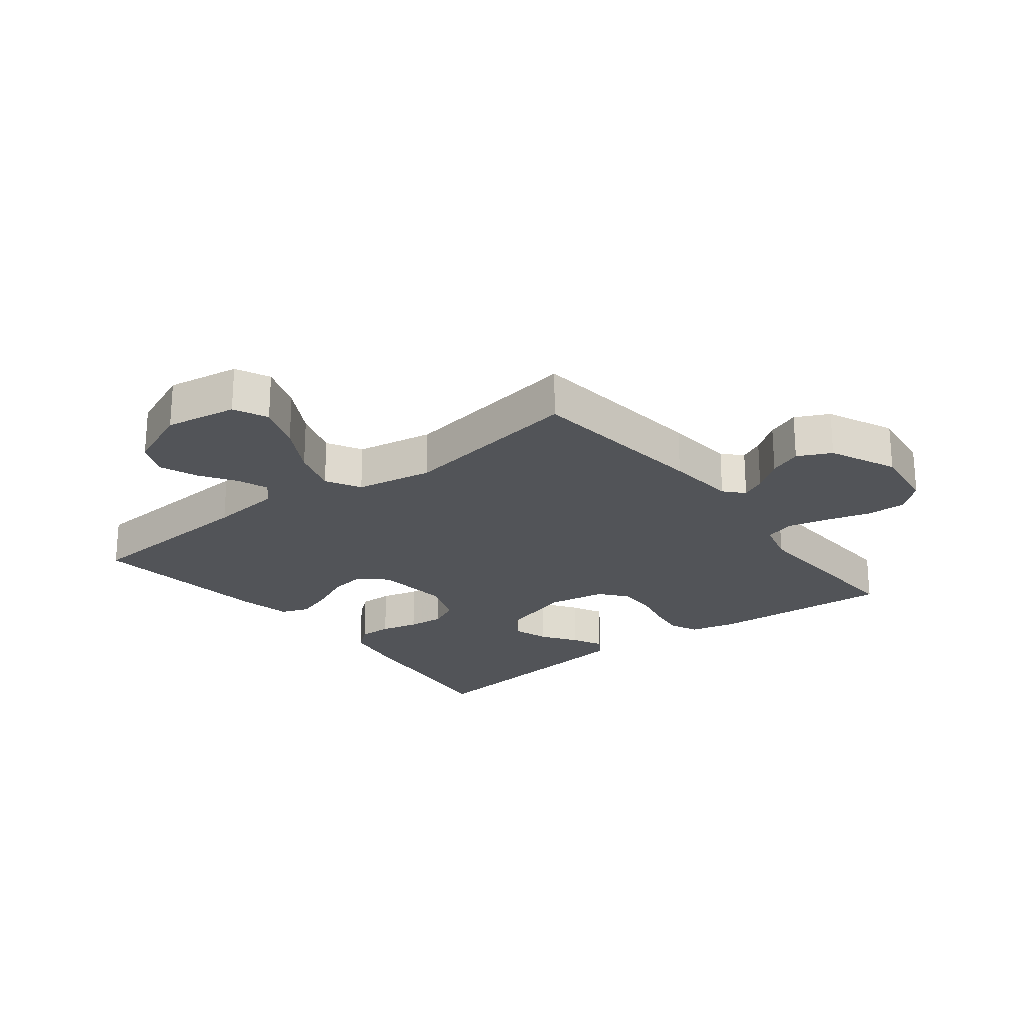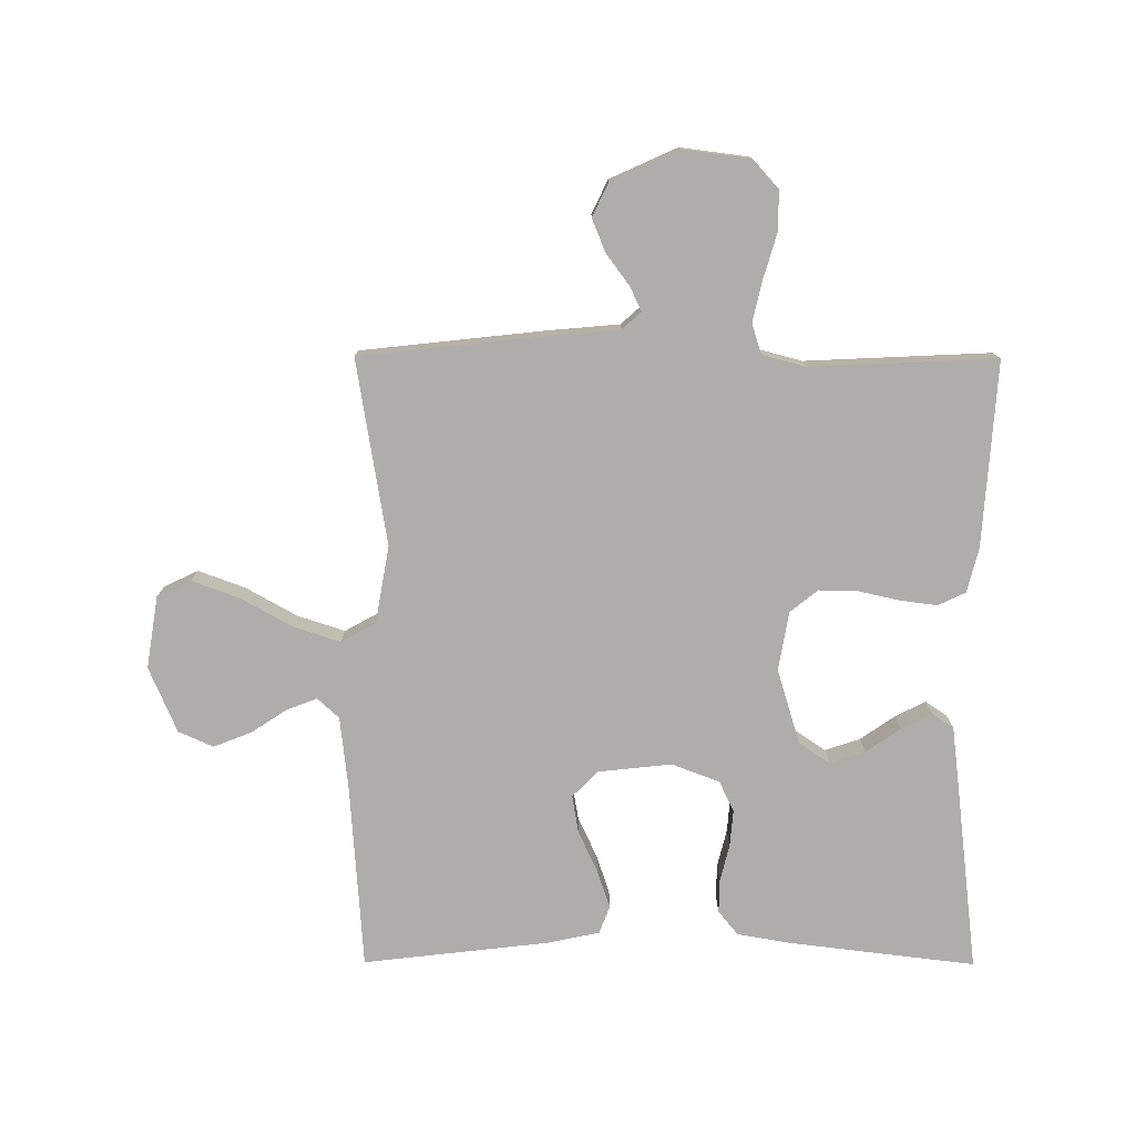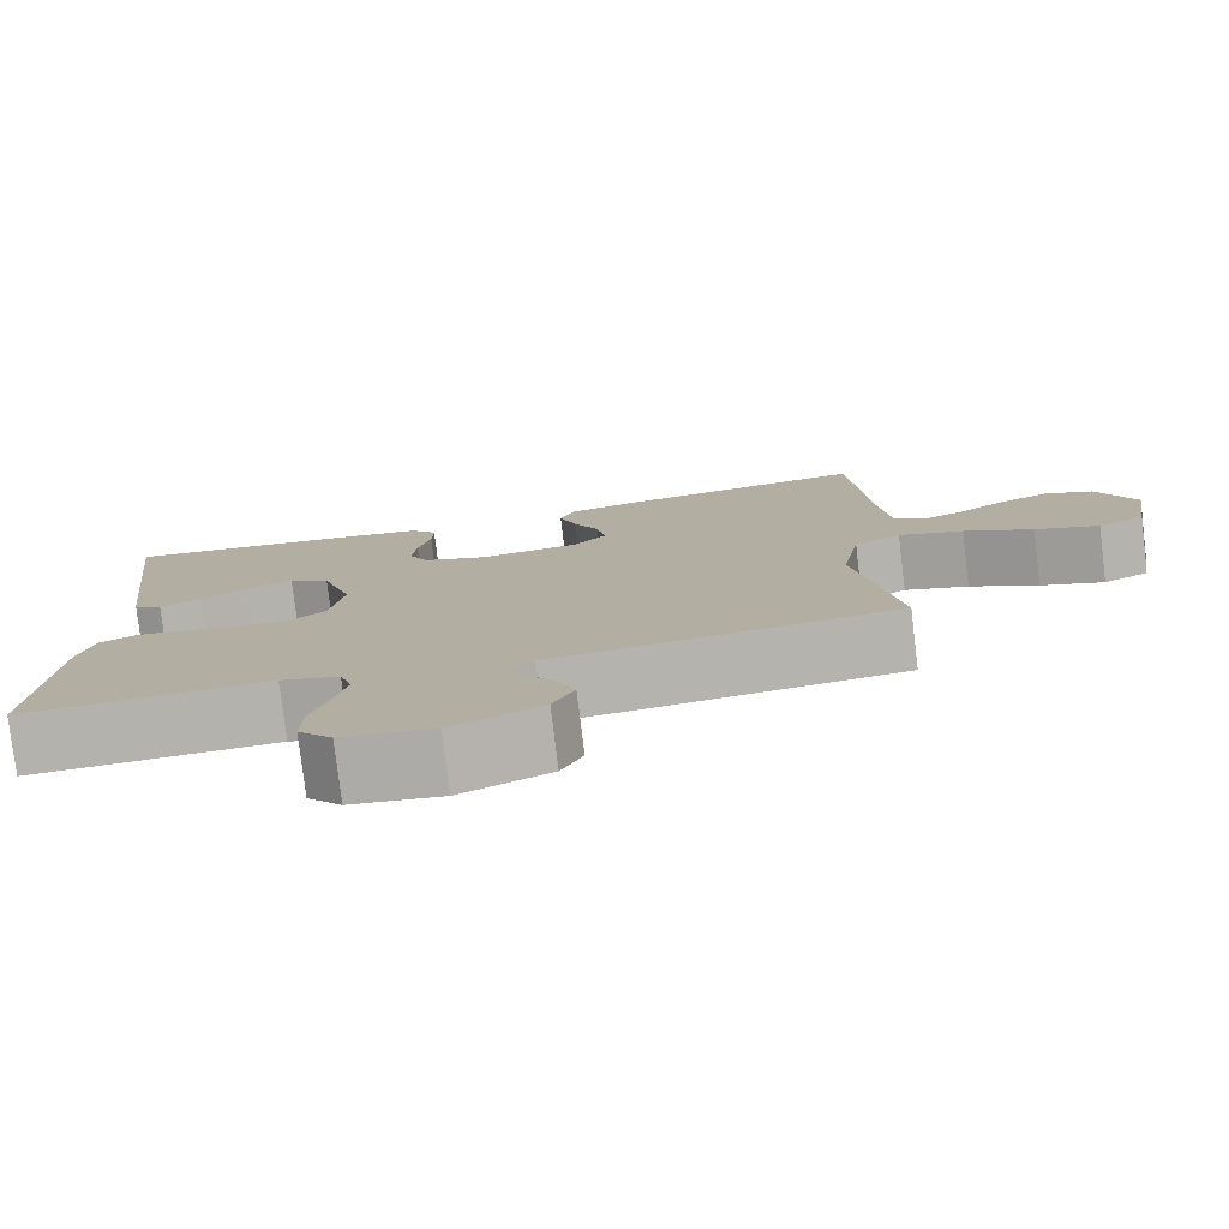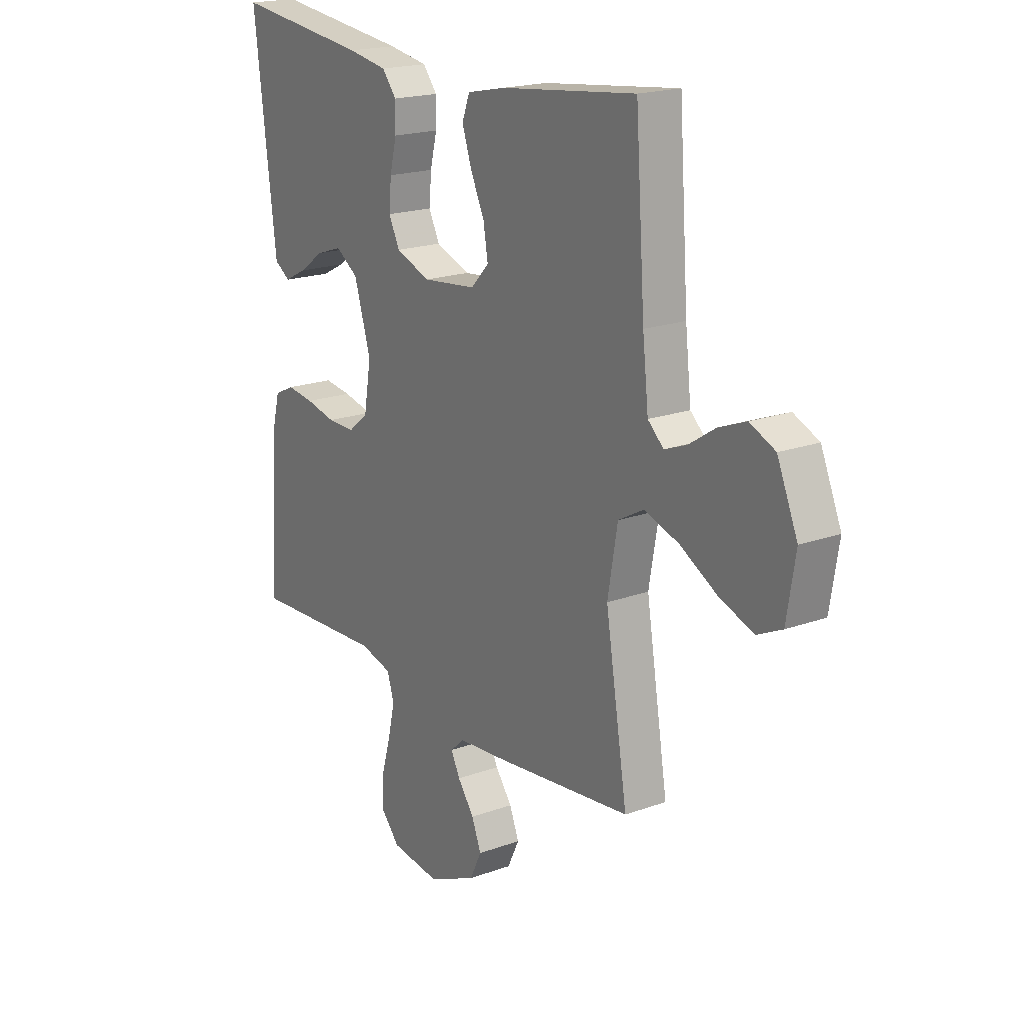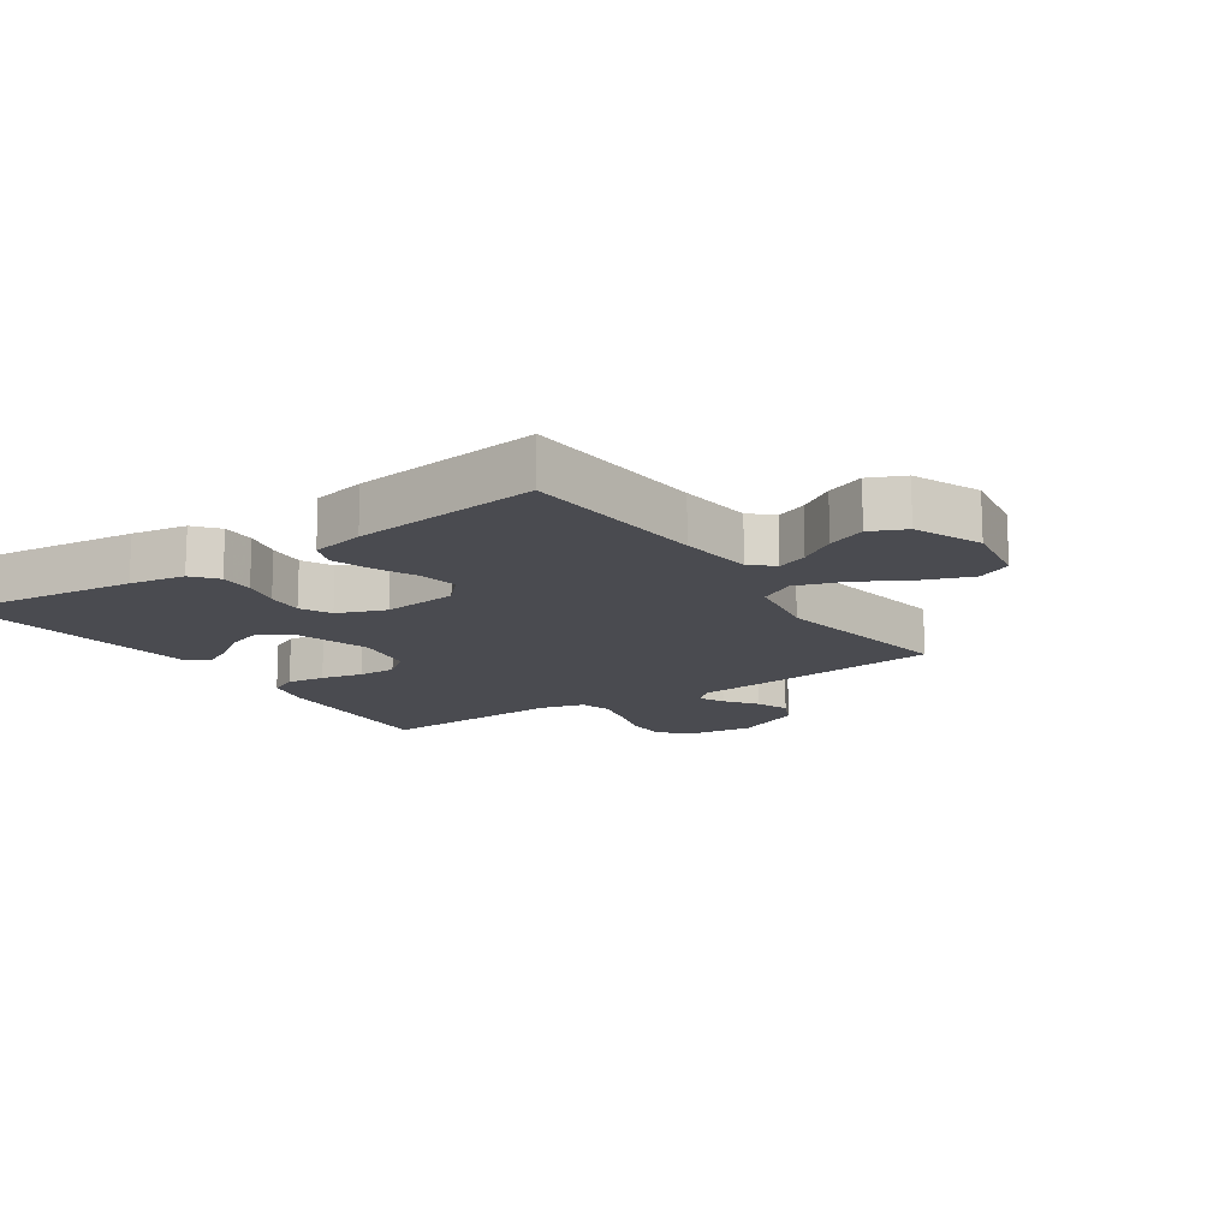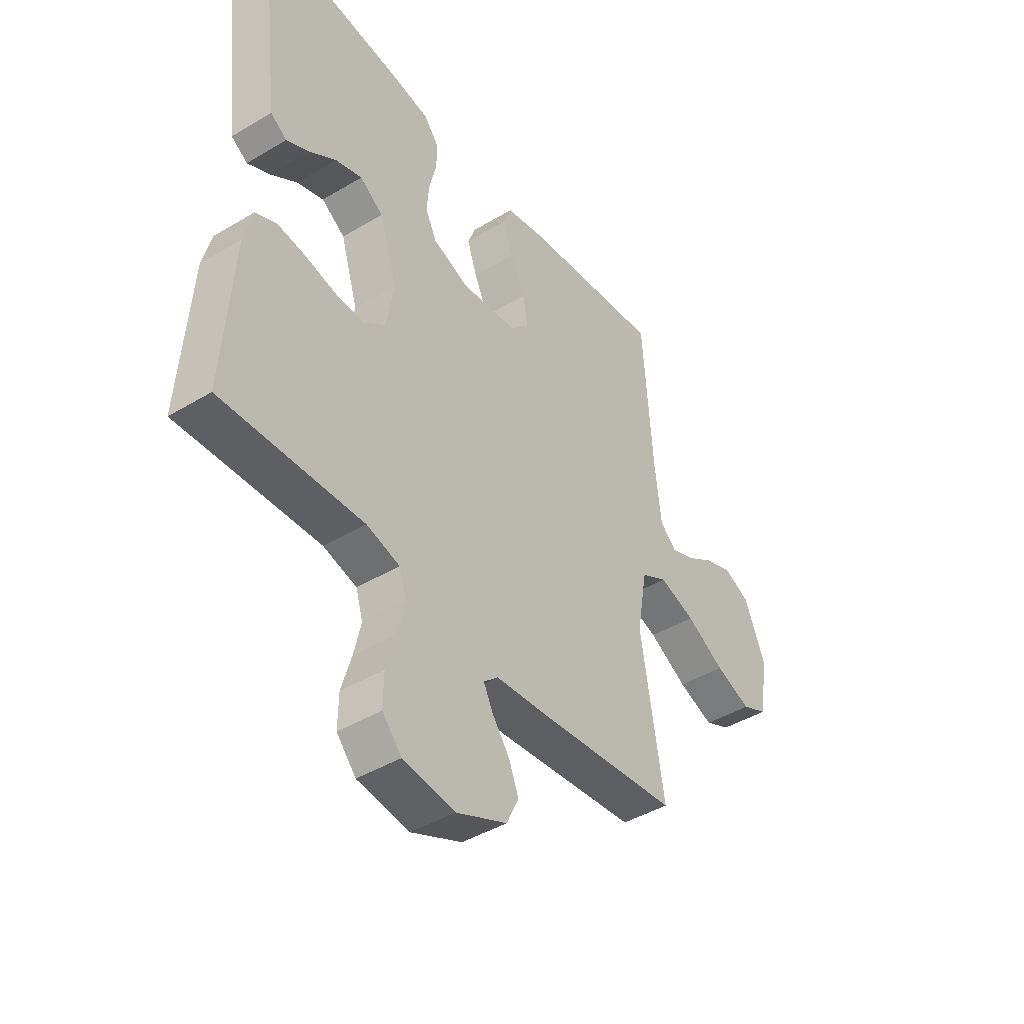
<metadata>
{"format":"obj","ext":"obj","renderer":"f3d","projection":"perspective","resolution":1024,"background":"white","views":[{"elev":-23.0,"azim":127.9,"up":"+Y"},{"elev":-77.2,"azim":179.8,"up":"+Y"},{"elev":-78.9,"azim":6.9,"up":"+Z"},{"elev":19.3,"azim":55.8,"up":"+Z"},{"elev":-14.4,"azim":34.0,"up":"+Y"},{"elev":-43.6,"azim":-54.7,"up":"+Z"}]}
</metadata>
<code>
v 0.5 0.07 0.5
v 0.521 0.07 0.2
v 0.534 0.07 0.082
v 0.569 0.07 0.05
v 0.618 0.07 0.069
v 0.676 0.07 0.107
v 0.737 0.07 0.131
v 0.793 0.07 0.106
v 0.838 0.07 0
v 0.819 0.07 -0.117
v 0.764 0.07 -0.143
v 0.688 0.07 -0.115
v 0.606 0.07 -0.069
v 0.529 0.07 -0.044
v 0.473 0.07 -0.075
v 0.451 0.07 -0.2
v 0.5 0.07 -0.5
v 0.2 0.07 -0.533
v 0.087 0.07 -0.543
v 0.056 0.07 -0.571
v 0.076 0.07 -0.611
v 0.113 0.07 -0.661
v 0.134 0.07 -0.714
v 0.108 0.07 -0.768
v 0 0.07 -0.817
v -0.11 0.07 -0.803
v -0.151 0.07 -0.757
v -0.15 0.07 -0.692
v -0.129 0.07 -0.62
v -0.114 0.07 -0.554
v -0.129 0.07 -0.505
v -0.2 0.07 -0.486
v -0.5 0.07 -0.5
v -0.48 0.07 -0.2
v -0.462 0.07 -0.128
v -0.417 0.07 -0.107
v -0.356 0.07 -0.115
v -0.289 0.07 -0.13
v -0.228 0.07 -0.131
v -0.183 0.07 -0.095
v -0.167 0.07 0
v -0.204 0.07 0.121
v -0.254 0.07 0.155
v -0.311 0.07 0.136
v -0.367 0.07 0.097
v -0.416 0.07 0.072
v -0.451 0.07 0.095
v -0.464 0.07 0.2
v -0.5 0.07 0.5
v -0.2 0.07 0.464
v -0.112 0.07 0.449
v -0.08 0.07 0.41
v -0.081 0.07 0.356
v -0.096 0.07 0.295
v -0.101 0.07 0.236
v -0.077 0.07 0.187
v 0 0.07 0.158
v 0.12 0.07 0.171
v 0.16 0.07 0.213
v 0.15 0.07 0.273
v 0.119 0.07 0.34
v 0.098 0.07 0.402
v 0.115 0.07 0.447
v 0.2 0.07 0.465
v 0.5 0 0.5
v 0.521 0 0.2
v 0.534 0 0.082
v 0.569 0 0.05
v 0.618 0 0.069
v 0.676 0 0.107
v 0.737 0 0.131
v 0.793 0 0.106
v 0.838 0 0
v 0.819 0 -0.117
v 0.764 0 -0.143
v 0.688 0 -0.115
v 0.606 0 -0.069
v 0.529 0 -0.044
v 0.473 0 -0.075
v 0.451 0 -0.2
v 0.5 0 -0.5
v 0.2 0 -0.533
v 0.087 0 -0.543
v 0.056 0 -0.571
v 0.076 0 -0.611
v 0.113 0 -0.661
v 0.134 0 -0.714
v 0.108 0 -0.768
v 0 0 -0.817
v -0.11 0 -0.803
v -0.151 0 -0.757
v -0.15 0 -0.692
v -0.129 0 -0.62
v -0.114 0 -0.554
v -0.129 0 -0.505
v -0.2 0 -0.486
v -0.5 0 -0.5
v -0.48 0 -0.2
v -0.462 0 -0.128
v -0.417 0 -0.107
v -0.356 0 -0.115
v -0.289 0 -0.13
v -0.228 0 -0.131
v -0.183 0 -0.095
v -0.167 0 0
v -0.204 0 0.121
v -0.254 0 0.155
v -0.311 0 0.136
v -0.367 0 0.097
v -0.416 0 0.072
v -0.451 0 0.095
v -0.464 0 0.2
v -0.5 0 0.5
v -0.2 0 0.464
v -0.112 0 0.449
v -0.08 0 0.41
v -0.081 0 0.356
v -0.096 0 0.295
v -0.101 0 0.236
v -0.077 0 0.187
v 0 0 0.158
v 0.12 0 0.171
v 0.16 0 0.213
v 0.15 0 0.273
v 0.119 0 0.34
v 0.098 0 0.402
v 0.115 0 0.447
v 0.2 0 0.465
f 63 64 1 2
f 60 61 62 63
f 60 63 2 3
f 59 60 3 4
f 58 59 4
f 57 58 4
f 51 52 53 54
f 51 54 55
f 50 51 55
f 49 50 55
f 48 49 55 56
f 44 45 46 47
f 43 44 47 48
f 35 36 37 38
f 35 38 39
f 32 33 34 35
f 31 32 35 39
f 30 31 39 40
f 26 27 28 29
f 26 29 30
f 25 26 30
f 21 22 23 24
f 20 21 24 25
f 16 17 18 19
f 15 16 19 20
f 10 11 12 13
f 10 13 14
f 9 10 14
f 8 9 14
f 5 6 7 8
f 4 5 8 14
f 57 4 14 15
f 43 48 56 57
f 42 43 57 15
f 25 30 40 41
f 20 25 41
f 15 20 41 42
f 66 65 128 127
f 127 126 125 124
f 67 66 127 124
f 68 67 124 123
f 68 123 122
f 68 122 121
f 118 117 116 115
f 119 118 115
f 119 115 114
f 119 114 113
f 120 119 113 112
f 111 110 109 108
f 112 111 108 107
f 102 101 100 99
f 103 102 99
f 99 98 97 96
f 103 99 96 95
f 104 103 95 94
f 93 92 91 90
f 94 93 90
f 94 90 89
f 88 87 86 85
f 89 88 85 84
f 83 82 81 80
f 84 83 80 79
f 77 76 75 74
f 78 77 74
f 78 74 73
f 78 73 72
f 72 71 70 69
f 78 72 69 68
f 79 78 68 121
f 121 120 112 107
f 79 121 107 106
f 105 104 94 89
f 105 89 84
f 106 105 84 79
f 1 65 66 2
f 2 66 67 3
f 3 67 68 4
f 4 68 69 5
f 5 69 70 6
f 6 70 71 7
f 7 71 72 8
f 8 72 73 9
f 9 73 74 10
f 10 74 75 11
f 11 75 76 12
f 12 76 77 13
f 13 77 78 14
f 14 78 79 15
f 15 79 80 16
f 16 80 81 17
f 17 81 82 18
f 18 82 83 19
f 19 83 84 20
f 20 84 85 21
f 21 85 86 22
f 22 86 87 23
f 23 87 88 24
f 24 88 89 25
f 25 89 90 26
f 26 90 91 27
f 27 91 92 28
f 28 92 93 29
f 29 93 94 30
f 30 94 95 31
f 31 95 96 32
f 32 96 97 33
f 33 97 98 34
f 34 98 99 35
f 35 99 100 36
f 36 100 101 37
f 37 101 102 38
f 38 102 103 39
f 39 103 104 40
f 40 104 105 41
f 41 105 106 42
f 42 106 107 43
f 43 107 108 44
f 44 108 109 45
f 45 109 110 46
f 46 110 111 47
f 47 111 112 48
f 48 112 113 49
f 49 113 114 50
f 50 114 115 51
f 51 115 116 52
f 52 116 117 53
f 53 117 118 54
f 54 118 119 55
f 55 119 120 56
f 56 120 121 57
f 57 121 122 58
f 58 122 123 59
f 59 123 124 60
f 60 124 125 61
f 61 125 126 62
f 62 126 127 63
f 63 127 128 64
f 64 128 65 1

</code>
